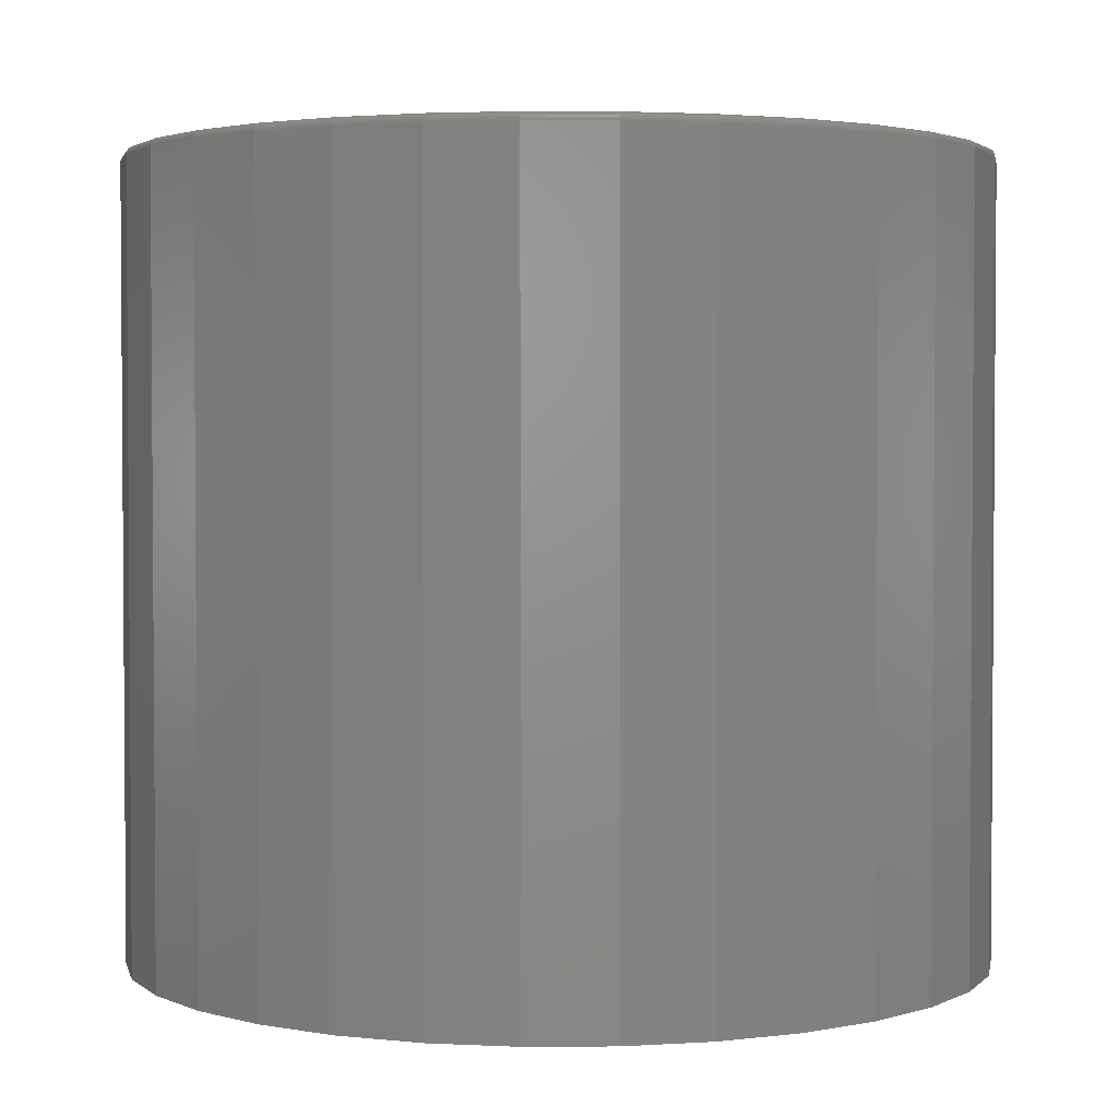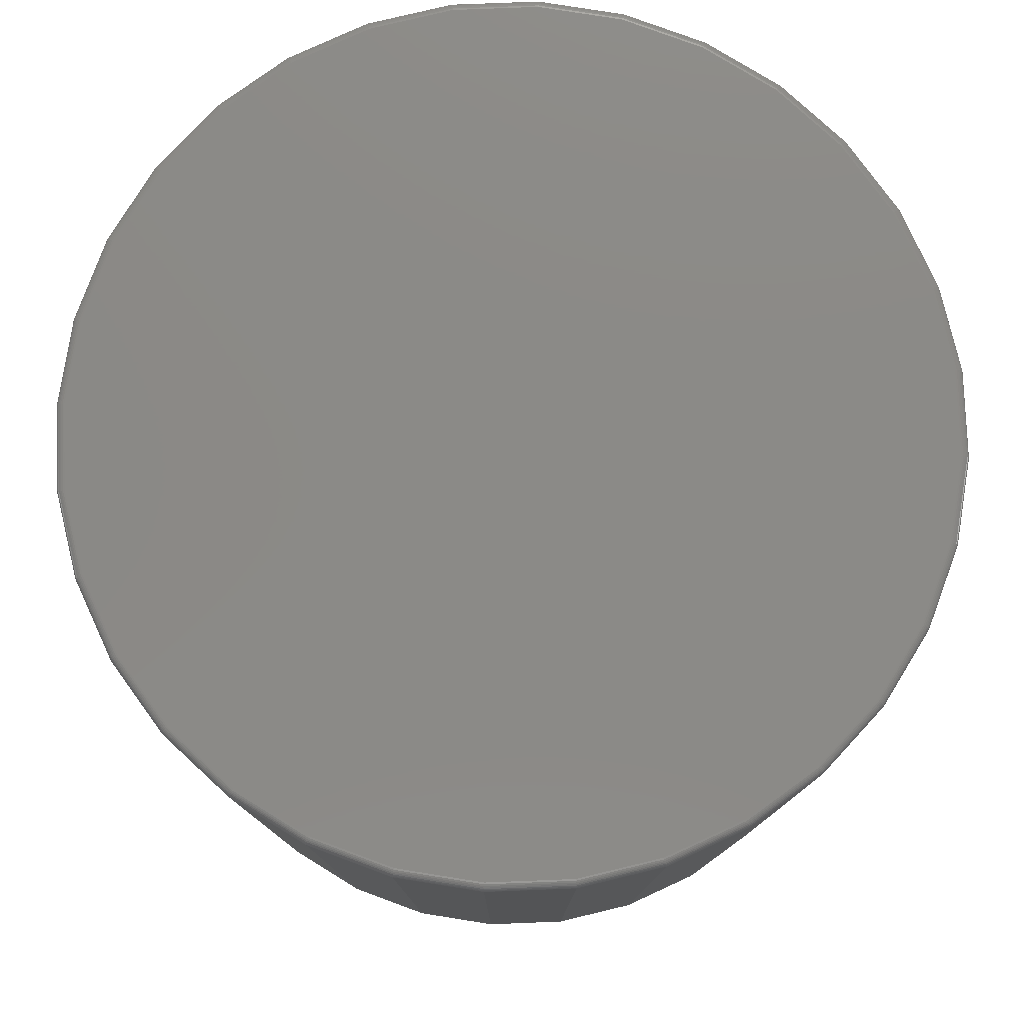
<metadata>
{"format":"stl","ext":"stl","renderer":"f3d","projection":"perspective","resolution":1024,"background":"white","views":[{"elev":2.6,"azim":-74.4,"up":"+Y"},{"elev":78.8,"azim":-131.6,"up":"+Y"}]}
</metadata>
<code>
# stl→obj: 320 verts, 636 faces
v 0.008141 2.257e-17 0.3988
v 0.08594 2.689e-17 0.3911
v -0.06965 1.825e-17 0.3911
v 0.008141 2.257e-17 -0.3988
v -0.06965 1.825e-17 -0.3911
v 0.08594 2.689e-17 -0.3911
v -0.1445 1.41e-17 -0.3684
v 0.1607 3.104e-17 -0.3684
v -0.2134 1.027e-17 -0.3316
v 0.2297 3.487e-17 -0.3316
v -0.2738 6.917e-18 -0.282
v 0.2901 3.822e-17 -0.282
v -0.3234 4.164e-18 -0.2215
v 0.3397 4.098e-17 -0.2215
v -0.3603 2.119e-18 -0.1526
v 0.3766 4.302e-17 -0.1526
v -0.383 8.59e-19 -0.0778
v 0.3992 4.428e-17 -0.0778
v -0.3906 4.337e-19 -1.409e-16
v 0.4069 4.471e-17 -1.591e-16
v -0.383 8.59e-19 0.0778
v 0.3992 4.428e-17 0.0778
v -0.3603 2.119e-18 0.1526
v 0.3766 4.302e-17 0.1526
v -0.3234 4.164e-18 0.2215
v 0.3397 4.098e-17 0.2215
v -0.2738 6.917e-18 0.282
v 0.2901 3.822e-17 0.282
v -0.2134 1.027e-17 0.3316
v 0.2297 3.487e-17 0.3316
v -0.1445 1.41e-17 0.3684
v 0.1607 3.104e-17 0.3684
v 0.4147 -0.007812 -5.105e-16
v 0.4147 -0.75 -4.979e-17
v 0.4069 -0.007812 -0.07932
v 0.4069 -0.75 -0.07932
v 0.3838 -0.007812 -0.1556
v 0.3838 -0.75 -0.1556
v 0.3462 -0.007812 -0.2259
v 0.3462 -0.75 -0.2259
v 0.2956 -0.007812 -0.2875
v 0.2956 -0.75 -0.2875
v 0.234 -0.007812 -0.3381
v 0.234 -0.75 -0.3381
v 0.1637 -0.007812 -0.3756
v 0.1637 -0.75 -0.3756
v 0.08746 -0.007812 -0.3988
v 0.08746 -0.75 -0.3988
v 0.008141 -0.007812 -0.4066
v 0.008141 -0.75 -0.4066
v -0.07118 -0.007812 -0.3988
v -0.07118 -0.75 -0.3988
v -0.1474 -0.007812 -0.3756
v -0.1474 -0.75 -0.3756
v -0.2177 -0.007812 -0.3381
v -0.2177 -0.75 -0.3381
v -0.2794 -0.007812 -0.2875
v -0.2794 -0.75 -0.2875
v -0.3299 -0.007812 -0.2259
v -0.3299 -0.75 -0.2259
v -0.3675 -0.007812 -0.1556
v -0.3675 -0.75 -0.1556
v -0.3906 -0.007812 -0.07932
v -0.3906 -0.75 -0.07932
v -0.3984 -0.007812 -1.308e-16
v -0.3984 -0.75 -1.308e-16
v -0.3906 -0.007812 0.07932
v -0.3906 -0.75 0.07932
v -0.3675 -0.007812 0.1556
v -0.3675 -0.75 0.1556
v -0.3299 -0.007812 0.2259
v -0.3299 -0.75 0.2259
v -0.2794 -0.007812 0.2875
v -0.2794 -0.75 0.2875
v -0.2177 -0.007812 0.3381
v -0.2177 -0.75 0.3381
v -0.1474 -0.007812 0.3756
v -0.1474 -0.75 0.3756
v -0.07118 -0.007812 0.3988
v -0.07118 -0.75 0.3988
v 0.008141 -0.007812 0.4066
v 0.008141 -0.75 0.4066
v 0.08746 -0.007812 0.3988
v 0.08746 -0.75 0.3988
v 0.1637 -0.007812 0.3756
v 0.1637 -0.75 0.3756
v 0.234 -0.007812 0.3381
v 0.234 -0.75 0.3381
v 0.2956 -0.007812 0.2875
v 0.2956 -0.75 0.2875
v 0.3462 -0.007812 0.2259
v 0.3462 -0.75 0.2259
v 0.3838 -0.007812 0.1556
v 0.3838 -0.75 0.1556
v 0.4069 -0.007812 0.07932
v 0.4069 -0.75 0.07932
v 0.4146 -0.006288 3.288e-35
v 0.4068 -0.006288 -0.07929
v 0.4141 -0.004823 6.449e-35
v 0.4063 -0.004823 -0.0792
v 0.4134 -0.003472 9.362e-35
v 0.4056 -0.003472 -0.07906
v 0.4124 -0.002288 1.192e-34
v 0.4047 -0.002288 -0.07887
v 0.4112 -0.001317 1.401e-34
v 0.4035 -0.001317 -0.07864
v 0.4099 -0.0005947 1.557e-34
v 0.4022 -0.0005947 -0.07838
v 0.4084 -0.0001501 1.653e-34
v 0.4007 -0.0001501 -0.07809
v -0.3905 -0.006288 -0.07929
v -0.3983 -0.006288 -3.331e-16
v -0.39 -0.004823 -0.0792
v -0.3978 -0.004823 -3.331e-16
v -0.3893 -0.003472 -0.07906
v -0.3971 -0.003472 -3.331e-16
v -0.3884 -0.002288 -0.07887
v -0.3961 -0.002288 -3.608e-16
v -0.3872 -0.001317 -0.07864
v -0.395 -0.001317 -3.608e-16
v -0.3859 -0.0005947 -0.07838
v -0.3936 -0.0005947 -3.331e-16
v -0.3845 -0.0001501 -0.07809
v -0.3921 -0.0001501 -3.331e-16
v -0.3673 -0.006288 -0.1555
v -0.3669 -0.004823 -0.1554
v -0.3663 -0.003472 -0.1551
v -0.3654 -0.002288 -0.1547
v -0.3643 -0.001317 -0.1543
v -0.363 -0.0005947 -0.1537
v -0.3617 -0.0001501 -0.1532
v -0.3298 -0.006288 -0.2258
v -0.3294 -0.004823 -0.2256
v -0.3288 -0.003472 -0.2252
v -0.328 -0.002288 -0.2246
v -0.327 -0.001317 -0.224
v -0.3259 -0.0005947 -0.2232
v -0.3247 -0.0001501 -0.2224
v -0.2792 -0.006288 -0.2874
v -0.2789 -0.004823 -0.2871
v -0.2784 -0.003472 -0.2866
v -0.2777 -0.002288 -0.2859
v -0.2769 -0.001317 -0.285
v -0.2759 -0.0005947 -0.2841
v -0.2749 -0.0001501 -0.283
v -0.2177 -0.006288 -0.3379
v -0.2174 -0.004823 -0.3376
v -0.217 -0.003472 -0.337
v -0.2165 -0.002288 -0.3362
v -0.2158 -0.001317 -0.3352
v -0.2151 -0.0005947 -0.334
v -0.2142 -0.0001501 -0.3328
v -0.1474 -0.006288 -0.3755
v -0.1472 -0.004823 -0.3751
v -0.1469 -0.003472 -0.3744
v -0.1466 -0.002288 -0.3735
v -0.1461 -0.001317 -0.3724
v -0.1456 -0.0005947 -0.3712
v -0.145 -0.0001501 -0.3698
v -0.07115 -0.006288 -0.3986
v -0.07106 -0.004823 -0.3982
v -0.07092 -0.003472 -0.3975
v -0.07073 -0.002288 -0.3965
v -0.0705 -0.001317 -0.3954
v -0.07024 -0.0005947 -0.394
v -0.06995 -0.0001501 -0.3926
v 0.008141 -0.006288 -0.4064
v 0.008141 -0.004823 -0.406
v 0.008141 -0.003472 -0.4053
v 0.008141 -0.002288 -0.4043
v 0.008141 -0.001317 -0.4031
v 0.008141 -0.0005947 -0.4018
v 0.008141 -0.0001501 -0.4003
v 0.08743 -0.006288 -0.3986
v 0.08735 -0.004823 -0.3982
v 0.0872 -0.003472 -0.3975
v 0.08701 -0.002288 -0.3965
v 0.08678 -0.001317 -0.3954
v 0.08652 -0.0005947 -0.394
v 0.08623 -0.0001501 -0.3926
v 0.1637 -0.006288 -0.3755
v 0.1635 -0.004823 -0.3751
v 0.1632 -0.003472 -0.3744
v 0.1629 -0.002288 -0.3735
v 0.1624 -0.001317 -0.3724
v 0.1619 -0.0005947 -0.3712
v 0.1613 -0.0001501 -0.3698
v 0.2339 -0.006288 -0.3379
v 0.2337 -0.004823 -0.3376
v 0.2333 -0.003472 -0.337
v 0.2328 -0.002288 -0.3362
v 0.2321 -0.001317 -0.3352
v 0.2313 -0.0005947 -0.334
v 0.2305 -0.0001501 -0.3328
v 0.2955 -0.006288 -0.2874
v 0.2952 -0.004823 -0.2871
v 0.2947 -0.003472 -0.2866
v 0.294 -0.002288 -0.2859
v 0.2932 -0.001317 -0.285
v 0.2922 -0.0005947 -0.2841
v 0.2912 -0.0001501 -0.283
v 0.3461 -0.006288 -0.2258
v 0.3457 -0.004823 -0.2256
v 0.3451 -0.003472 -0.2252
v 0.3443 -0.002288 -0.2246
v 0.3433 -0.001317 -0.224
v 0.3422 -0.0005947 -0.2232
v 0.341 -0.0001501 -0.2224
v 0.3836 -0.006288 -0.1555
v 0.3832 -0.004823 -0.1554
v 0.3826 -0.003472 -0.1551
v 0.3817 -0.002288 -0.1547
v 0.3806 -0.001317 -0.1543
v 0.3793 -0.0005947 -0.1537
v 0.378 -0.0001501 -0.1532
v -0.3905 -0.006288 0.07929
v -0.39 -0.004823 0.0792
v -0.3893 -0.003472 0.07906
v -0.3884 -0.002288 0.07887
v -0.3872 -0.001317 0.07864
v -0.3859 -0.0005947 0.07838
v -0.3845 -0.0001501 0.07809
v 0.4068 -0.006288 0.07929
v 0.4063 -0.004823 0.0792
v 0.4056 -0.003472 0.07906
v 0.4047 -0.002288 0.07887
v 0.4035 -0.001317 0.07864
v 0.4022 -0.0005947 0.07838
v 0.4007 -0.0001501 0.07809
v 0.3836 -0.006288 0.1555
v 0.3832 -0.004823 0.1554
v 0.3826 -0.003472 0.1551
v 0.3817 -0.002288 0.1547
v 0.3806 -0.001317 0.1543
v 0.3793 -0.0005947 0.1537
v 0.378 -0.0001501 0.1532
v 0.3461 -0.006288 0.2258
v 0.3457 -0.004823 0.2256
v 0.3451 -0.003472 0.2252
v 0.3443 -0.002288 0.2246
v 0.3433 -0.001317 0.224
v 0.3422 -0.0005947 0.2232
v 0.341 -0.0001501 0.2224
v 0.2955 -0.006288 0.2874
v 0.2952 -0.004823 0.2871
v 0.2947 -0.003472 0.2866
v 0.294 -0.002288 0.2859
v 0.2932 -0.001317 0.285
v 0.2922 -0.0005947 0.2841
v 0.2912 -0.0001501 0.283
v 0.2339 -0.006288 0.3379
v 0.2337 -0.004823 0.3376
v 0.2333 -0.003472 0.337
v 0.2328 -0.002288 0.3362
v 0.2321 -0.001317 0.3352
v 0.2313 -0.0005947 0.334
v 0.2305 -0.0001501 0.3328
v 0.1637 -0.006288 0.3755
v 0.1635 -0.004823 0.3751
v 0.1632 -0.003472 0.3744
v 0.1629 -0.002288 0.3735
v 0.1624 -0.001317 0.3724
v 0.1619 -0.0005947 0.3712
v 0.1613 -0.0001501 0.3698
v 0.08743 -0.006288 0.3986
v 0.08735 -0.004823 0.3982
v 0.0872 -0.003472 0.3975
v 0.08701 -0.002288 0.3965
v 0.08678 -0.001317 0.3954
v 0.08652 -0.0005947 0.394
v 0.08623 -0.0001501 0.3926
v 0.008141 -0.006288 0.4064
v 0.008141 -0.004823 0.406
v 0.008141 -0.003472 0.4053
v 0.008141 -0.002288 0.4043
v 0.008141 -0.001317 0.4031
v 0.008141 -0.0005947 0.4018
v 0.008141 -0.0001501 0.4003
v -0.07115 -0.006288 0.3986
v -0.07106 -0.004823 0.3982
v -0.07092 -0.003472 0.3975
v -0.07073 -0.002288 0.3965
v -0.0705 -0.001317 0.3954
v -0.07024 -0.0005947 0.394
v -0.06995 -0.0001501 0.3926
v -0.1474 -0.006288 0.3755
v -0.1472 -0.004823 0.3751
v -0.1469 -0.003472 0.3744
v -0.1466 -0.002288 0.3735
v -0.1461 -0.001317 0.3724
v -0.1456 -0.0005947 0.3712
v -0.145 -0.0001501 0.3698
v -0.2177 -0.006288 0.3379
v -0.2174 -0.004823 0.3376
v -0.217 -0.003472 0.337
v -0.2165 -0.002288 0.3362
v -0.2158 -0.001317 0.3352
v -0.2151 -0.0005947 0.334
v -0.2142 -0.0001501 0.3328
v -0.2792 -0.006288 0.2874
v -0.2789 -0.004823 0.2871
v -0.2784 -0.003472 0.2866
v -0.2777 -0.002288 0.2859
v -0.2769 -0.001317 0.285
v -0.2759 -0.0005947 0.2841
v -0.2749 -0.0001501 0.283
v -0.3298 -0.006288 0.2258
v -0.3294 -0.004823 0.2256
v -0.3288 -0.003472 0.2252
v -0.328 -0.002288 0.2246
v -0.327 -0.001317 0.224
v -0.3259 -0.0005947 0.2232
v -0.3247 -0.0001501 0.2224
v -0.3673 -0.006288 0.1555
v -0.3669 -0.004823 0.1554
v -0.3663 -0.003472 0.1551
v -0.3654 -0.002288 0.1547
v -0.3643 -0.001317 0.1543
v -0.363 -0.0005947 0.1537
v -0.3617 -0.0001501 0.1532
f 1 2 3
f 4 5 6
f 6 5 7
f 6 7 8
f 8 7 9
f 8 9 10
f 10 9 11
f 10 11 12
f 12 11 13
f 12 13 14
f 14 13 15
f 14 15 16
f 16 15 17
f 16 17 18
f 18 17 19
f 18 19 20
f 20 19 21
f 20 21 22
f 22 21 23
f 22 23 24
f 24 23 25
f 24 25 26
f 26 25 27
f 26 27 28
f 28 27 29
f 28 29 30
f 30 29 31
f 30 31 32
f 32 31 3
f 32 3 2
f 33 34 35
f 35 34 36
f 35 36 37
f 37 36 38
f 37 38 39
f 39 38 40
f 39 40 41
f 41 40 42
f 41 42 43
f 43 42 44
f 43 44 45
f 45 44 46
f 45 46 47
f 47 46 48
f 47 48 49
f 49 48 50
f 49 50 51
f 51 50 52
f 51 52 53
f 53 52 54
f 53 54 55
f 55 54 56
f 55 56 57
f 57 56 58
f 57 58 59
f 59 58 60
f 59 60 61
f 61 60 62
f 61 62 63
f 63 62 64
f 63 64 65
f 65 64 66
f 65 66 67
f 67 66 68
f 67 68 69
f 69 68 70
f 69 70 71
f 71 70 72
f 71 72 73
f 73 72 74
f 73 74 75
f 75 74 76
f 75 76 77
f 77 76 78
f 77 78 79
f 79 78 80
f 79 80 81
f 81 80 82
f 81 82 83
f 83 82 84
f 83 84 85
f 85 84 86
f 85 86 87
f 87 86 88
f 87 88 89
f 89 88 90
f 89 90 91
f 91 90 92
f 91 92 93
f 93 92 94
f 93 94 95
f 95 94 96
f 95 96 33
f 33 96 34
f 33 35 97
f 97 35 98
f 97 98 99
f 99 98 100
f 99 100 101
f 101 100 102
f 101 102 103
f 103 102 104
f 103 104 105
f 105 104 106
f 105 106 107
f 107 106 108
f 107 108 109
f 109 108 110
f 109 110 20
f 20 110 18
f 63 65 111
f 111 65 112
f 111 112 113
f 113 112 114
f 113 114 115
f 115 114 116
f 115 116 117
f 117 116 118
f 117 118 119
f 119 118 120
f 119 120 121
f 121 120 122
f 121 122 123
f 123 122 124
f 123 124 17
f 17 124 19
f 61 63 125
f 125 63 111
f 125 111 126
f 126 111 113
f 126 113 127
f 127 113 115
f 127 115 128
f 128 115 117
f 128 117 129
f 129 117 119
f 129 119 130
f 130 119 121
f 130 121 131
f 131 121 123
f 131 123 15
f 15 123 17
f 59 61 132
f 132 61 125
f 132 125 133
f 133 125 126
f 133 126 134
f 134 126 127
f 134 127 135
f 135 127 128
f 135 128 136
f 136 128 129
f 136 129 137
f 137 129 130
f 137 130 138
f 138 130 131
f 138 131 13
f 13 131 15
f 57 59 139
f 139 59 132
f 139 132 140
f 140 132 133
f 140 133 141
f 141 133 134
f 141 134 142
f 142 134 135
f 142 135 143
f 143 135 136
f 143 136 144
f 144 136 137
f 144 137 145
f 145 137 138
f 145 138 11
f 11 138 13
f 55 57 146
f 146 57 139
f 146 139 147
f 147 139 140
f 147 140 148
f 148 140 141
f 148 141 149
f 149 141 142
f 149 142 150
f 150 142 143
f 150 143 151
f 151 143 144
f 151 144 152
f 152 144 145
f 152 145 9
f 9 145 11
f 53 55 153
f 153 55 146
f 153 146 154
f 154 146 147
f 154 147 155
f 155 147 148
f 155 148 156
f 156 148 149
f 156 149 157
f 157 149 150
f 157 150 158
f 158 150 151
f 158 151 159
f 159 151 152
f 159 152 7
f 7 152 9
f 51 53 160
f 160 53 153
f 160 153 161
f 161 153 154
f 161 154 162
f 162 154 155
f 162 155 163
f 163 155 156
f 163 156 164
f 164 156 157
f 164 157 165
f 165 157 158
f 165 158 166
f 166 158 159
f 166 159 5
f 5 159 7
f 49 51 167
f 167 51 160
f 167 160 168
f 168 160 161
f 168 161 169
f 169 161 162
f 169 162 170
f 170 162 163
f 170 163 171
f 171 163 164
f 171 164 172
f 172 164 165
f 172 165 173
f 173 165 166
f 173 166 4
f 4 166 5
f 47 49 174
f 174 49 167
f 174 167 175
f 175 167 168
f 175 168 176
f 176 168 169
f 176 169 177
f 177 169 170
f 177 170 178
f 178 170 171
f 178 171 179
f 179 171 172
f 179 172 180
f 180 172 173
f 180 173 6
f 6 173 4
f 45 47 181
f 181 47 174
f 181 174 182
f 182 174 175
f 182 175 183
f 183 175 176
f 183 176 184
f 184 176 177
f 184 177 185
f 185 177 178
f 185 178 186
f 186 178 179
f 186 179 187
f 187 179 180
f 187 180 8
f 8 180 6
f 43 45 188
f 188 45 181
f 188 181 189
f 189 181 182
f 189 182 190
f 190 182 183
f 190 183 191
f 191 183 184
f 191 184 192
f 192 184 185
f 192 185 193
f 193 185 186
f 193 186 194
f 194 186 187
f 194 187 10
f 10 187 8
f 41 43 195
f 195 43 188
f 195 188 196
f 196 188 189
f 196 189 197
f 197 189 190
f 197 190 198
f 198 190 191
f 198 191 199
f 199 191 192
f 199 192 200
f 200 192 193
f 200 193 201
f 201 193 194
f 201 194 12
f 12 194 10
f 39 41 202
f 202 41 195
f 202 195 203
f 203 195 196
f 203 196 204
f 204 196 197
f 204 197 205
f 205 197 198
f 205 198 206
f 206 198 199
f 206 199 207
f 207 199 200
f 207 200 208
f 208 200 201
f 208 201 14
f 14 201 12
f 37 39 209
f 209 39 202
f 209 202 210
f 210 202 203
f 210 203 211
f 211 203 204
f 211 204 212
f 212 204 205
f 212 205 213
f 213 205 206
f 213 206 214
f 214 206 207
f 214 207 215
f 215 207 208
f 215 208 16
f 16 208 14
f 35 37 98
f 98 37 209
f 98 209 100
f 100 209 210
f 100 210 102
f 102 210 211
f 102 211 104
f 104 211 212
f 104 212 106
f 106 212 213
f 106 213 108
f 108 213 214
f 108 214 110
f 110 214 215
f 110 215 18
f 18 215 16
f 65 67 112
f 112 67 216
f 112 216 114
f 114 216 217
f 114 217 116
f 116 217 218
f 116 218 118
f 118 218 219
f 118 219 120
f 120 219 220
f 120 220 122
f 122 220 221
f 122 221 124
f 124 221 222
f 124 222 19
f 19 222 21
f 95 33 223
f 223 33 97
f 223 97 224
f 224 97 99
f 224 99 225
f 225 99 101
f 225 101 226
f 226 101 103
f 226 103 227
f 227 103 105
f 227 105 228
f 228 105 107
f 228 107 229
f 229 107 109
f 229 109 22
f 22 109 20
f 93 95 230
f 230 95 223
f 230 223 231
f 231 223 224
f 231 224 232
f 232 224 225
f 232 225 233
f 233 225 226
f 233 226 234
f 234 226 227
f 234 227 235
f 235 227 228
f 235 228 236
f 236 228 229
f 236 229 24
f 24 229 22
f 91 93 237
f 237 93 230
f 237 230 238
f 238 230 231
f 238 231 239
f 239 231 232
f 239 232 240
f 240 232 233
f 240 233 241
f 241 233 234
f 241 234 242
f 242 234 235
f 242 235 243
f 243 235 236
f 243 236 26
f 26 236 24
f 89 91 244
f 244 91 237
f 244 237 245
f 245 237 238
f 245 238 246
f 246 238 239
f 246 239 247
f 247 239 240
f 247 240 248
f 248 240 241
f 248 241 249
f 249 241 242
f 249 242 250
f 250 242 243
f 250 243 28
f 28 243 26
f 87 89 251
f 251 89 244
f 251 244 252
f 252 244 245
f 252 245 253
f 253 245 246
f 253 246 254
f 254 246 247
f 254 247 255
f 255 247 248
f 255 248 256
f 256 248 249
f 256 249 257
f 257 249 250
f 257 250 30
f 30 250 28
f 85 87 258
f 258 87 251
f 258 251 259
f 259 251 252
f 259 252 260
f 260 252 253
f 260 253 261
f 261 253 254
f 261 254 262
f 262 254 255
f 262 255 263
f 263 255 256
f 263 256 264
f 264 256 257
f 264 257 32
f 32 257 30
f 83 85 265
f 265 85 258
f 265 258 266
f 266 258 259
f 266 259 267
f 267 259 260
f 267 260 268
f 268 260 261
f 268 261 269
f 269 261 262
f 269 262 270
f 270 262 263
f 270 263 271
f 271 263 264
f 271 264 2
f 2 264 32
f 81 83 272
f 272 83 265
f 272 265 273
f 273 265 266
f 273 266 274
f 274 266 267
f 274 267 275
f 275 267 268
f 275 268 276
f 276 268 269
f 276 269 277
f 277 269 270
f 277 270 278
f 278 270 271
f 278 271 1
f 1 271 2
f 79 81 279
f 279 81 272
f 279 272 280
f 280 272 273
f 280 273 281
f 281 273 274
f 281 274 282
f 282 274 275
f 282 275 283
f 283 275 276
f 283 276 284
f 284 276 277
f 284 277 285
f 285 277 278
f 285 278 3
f 3 278 1
f 77 79 286
f 286 79 279
f 286 279 287
f 287 279 280
f 287 280 288
f 288 280 281
f 288 281 289
f 289 281 282
f 289 282 290
f 290 282 283
f 290 283 291
f 291 283 284
f 291 284 292
f 292 284 285
f 292 285 31
f 31 285 3
f 75 77 293
f 293 77 286
f 293 286 294
f 294 286 287
f 294 287 295
f 295 287 288
f 295 288 296
f 296 288 289
f 296 289 297
f 297 289 290
f 297 290 298
f 298 290 291
f 298 291 299
f 299 291 292
f 299 292 29
f 29 292 31
f 73 75 300
f 300 75 293
f 300 293 301
f 301 293 294
f 301 294 302
f 302 294 295
f 302 295 303
f 303 295 296
f 303 296 304
f 304 296 297
f 304 297 305
f 305 297 298
f 305 298 306
f 306 298 299
f 306 299 27
f 27 299 29
f 71 73 307
f 307 73 300
f 307 300 308
f 308 300 301
f 308 301 309
f 309 301 302
f 309 302 310
f 310 302 303
f 310 303 311
f 311 303 304
f 311 304 312
f 312 304 305
f 312 305 313
f 313 305 306
f 313 306 25
f 25 306 27
f 69 71 314
f 314 71 307
f 314 307 315
f 315 307 308
f 315 308 316
f 316 308 309
f 316 309 317
f 317 309 310
f 317 310 318
f 318 310 311
f 318 311 319
f 319 311 312
f 319 312 320
f 320 312 313
f 320 313 23
f 23 313 25
f 67 69 216
f 216 69 314
f 216 314 217
f 217 314 315
f 217 315 218
f 218 315 316
f 218 316 219
f 219 316 317
f 219 317 220
f 220 317 318
f 220 318 221
f 221 318 319
f 221 319 222
f 222 319 320
f 222 320 21
f 21 320 23
f 80 84 82
f 84 80 86
f 86 80 78
f 86 78 88
f 88 78 76
f 88 76 90
f 90 76 74
f 90 74 92
f 92 74 72
f 92 72 94
f 94 72 70
f 94 70 96
f 96 70 68
f 96 68 34
f 34 68 66
f 34 66 36
f 36 66 64
f 36 64 38
f 38 64 62
f 38 62 40
f 40 62 60
f 40 60 42
f 42 60 58
f 42 58 44
f 44 58 56
f 44 56 46
f 46 56 54
f 46 54 48
f 48 54 52
f 48 52 50

</code>
